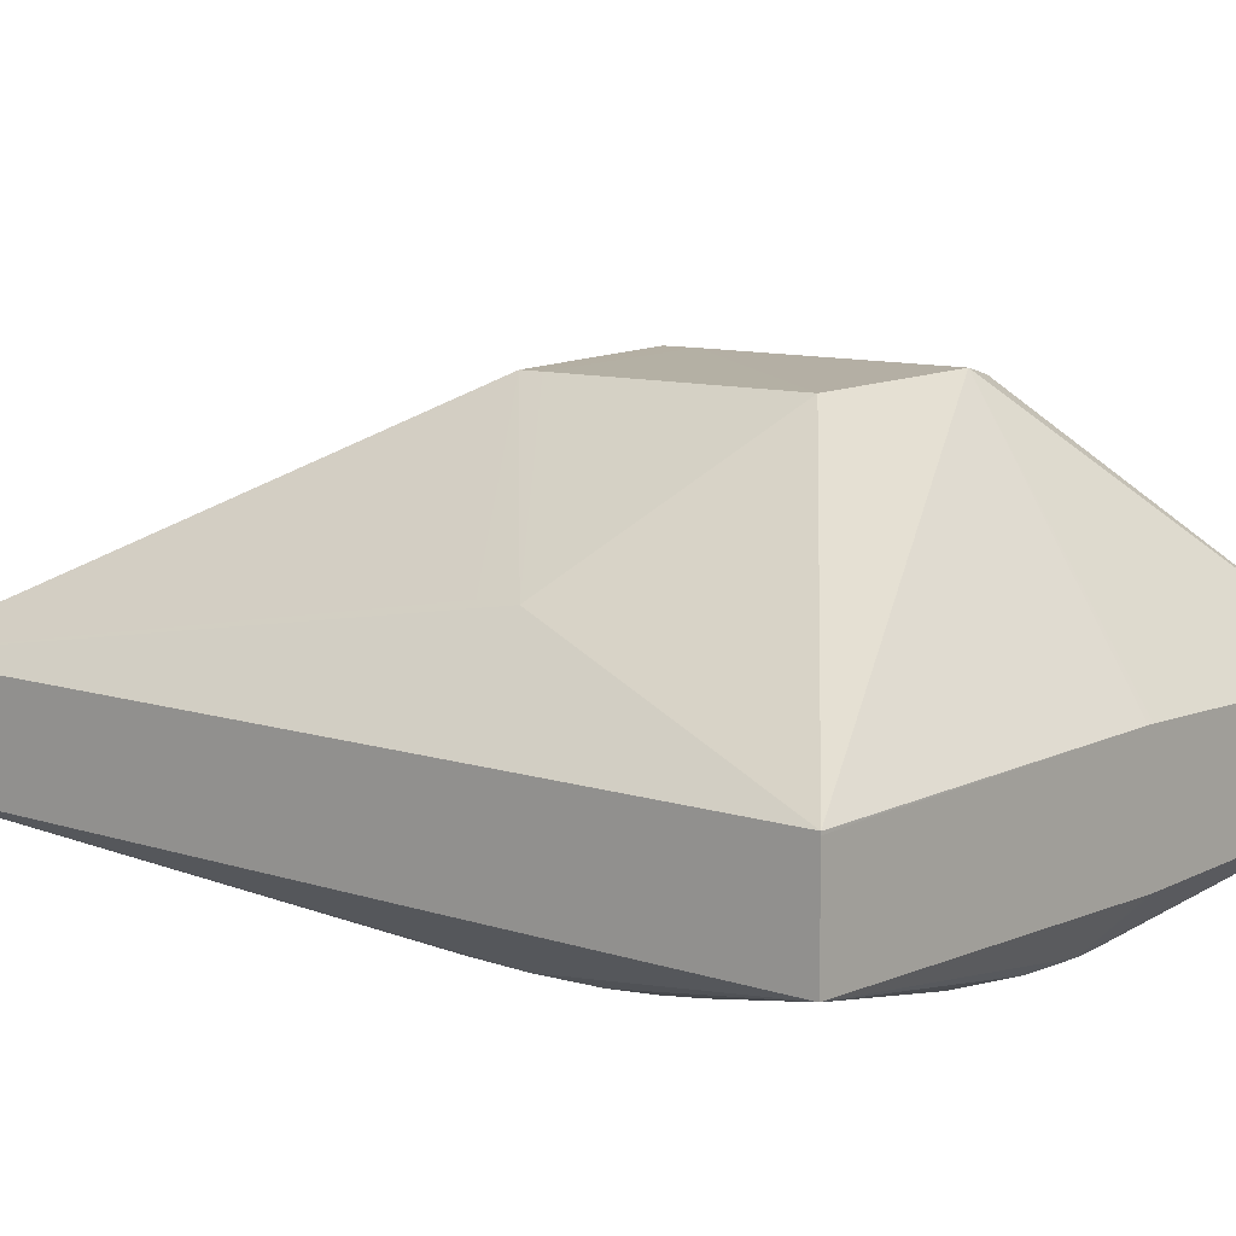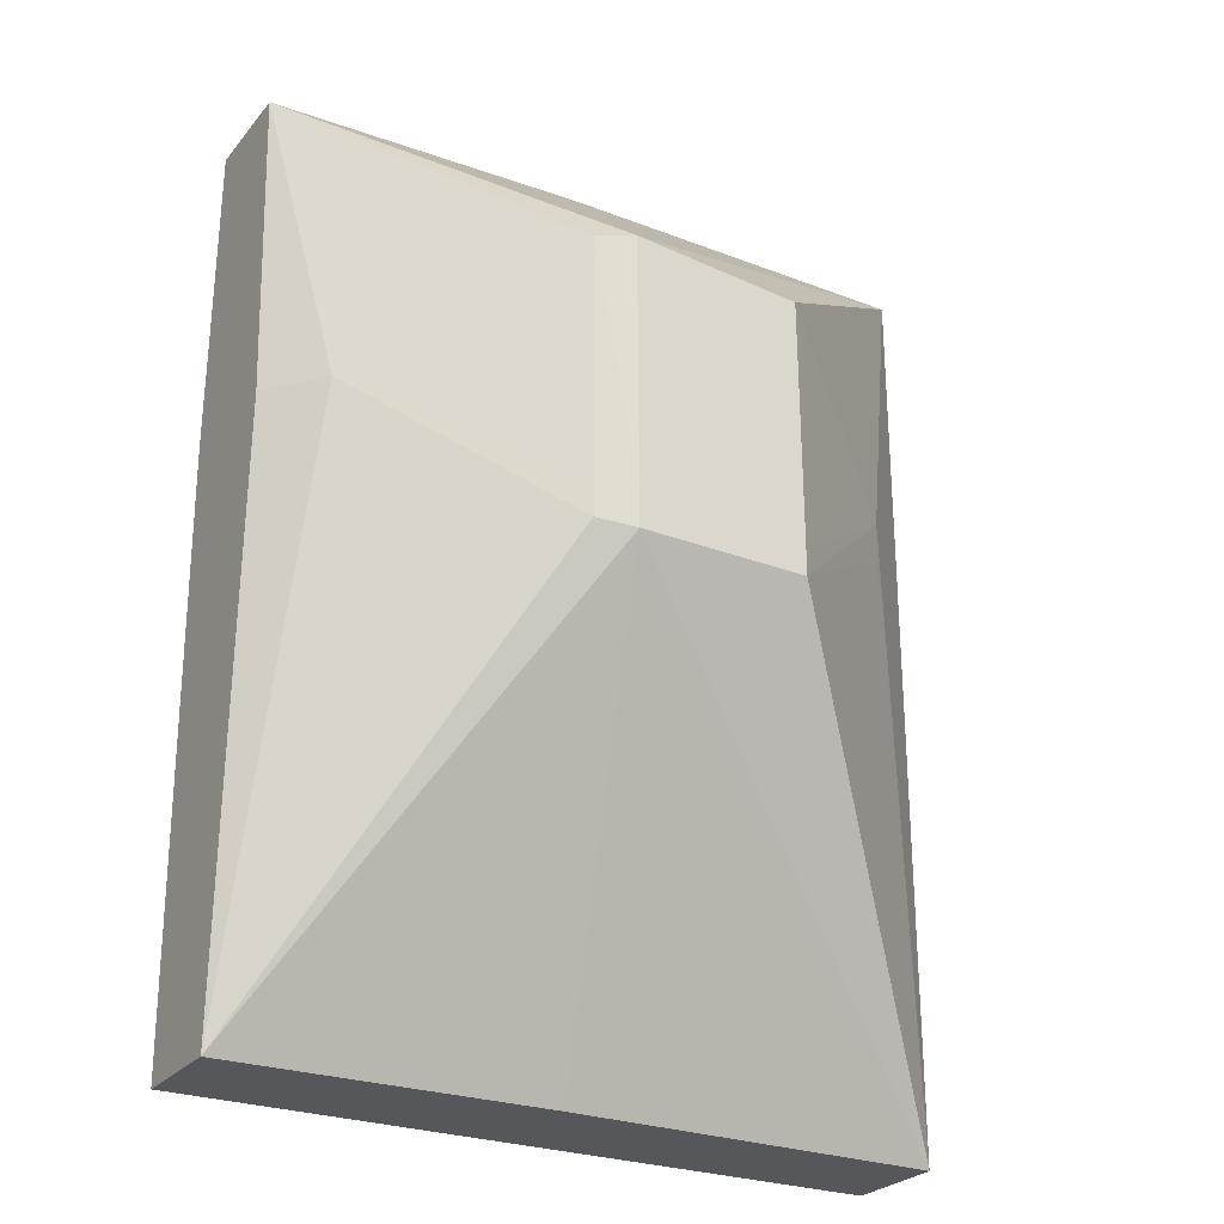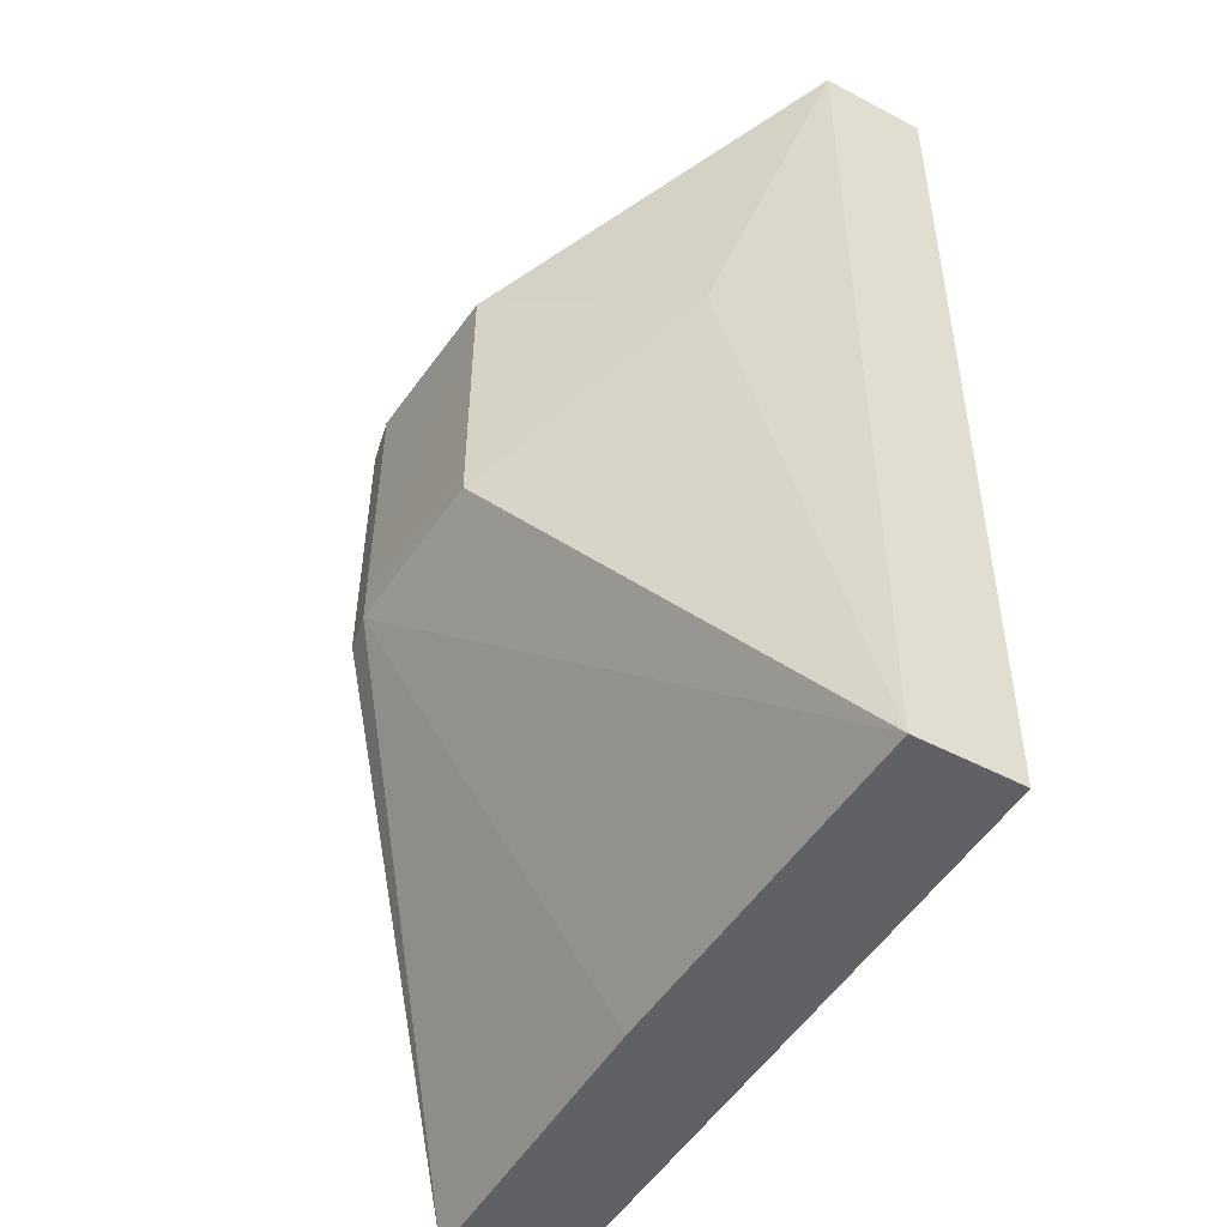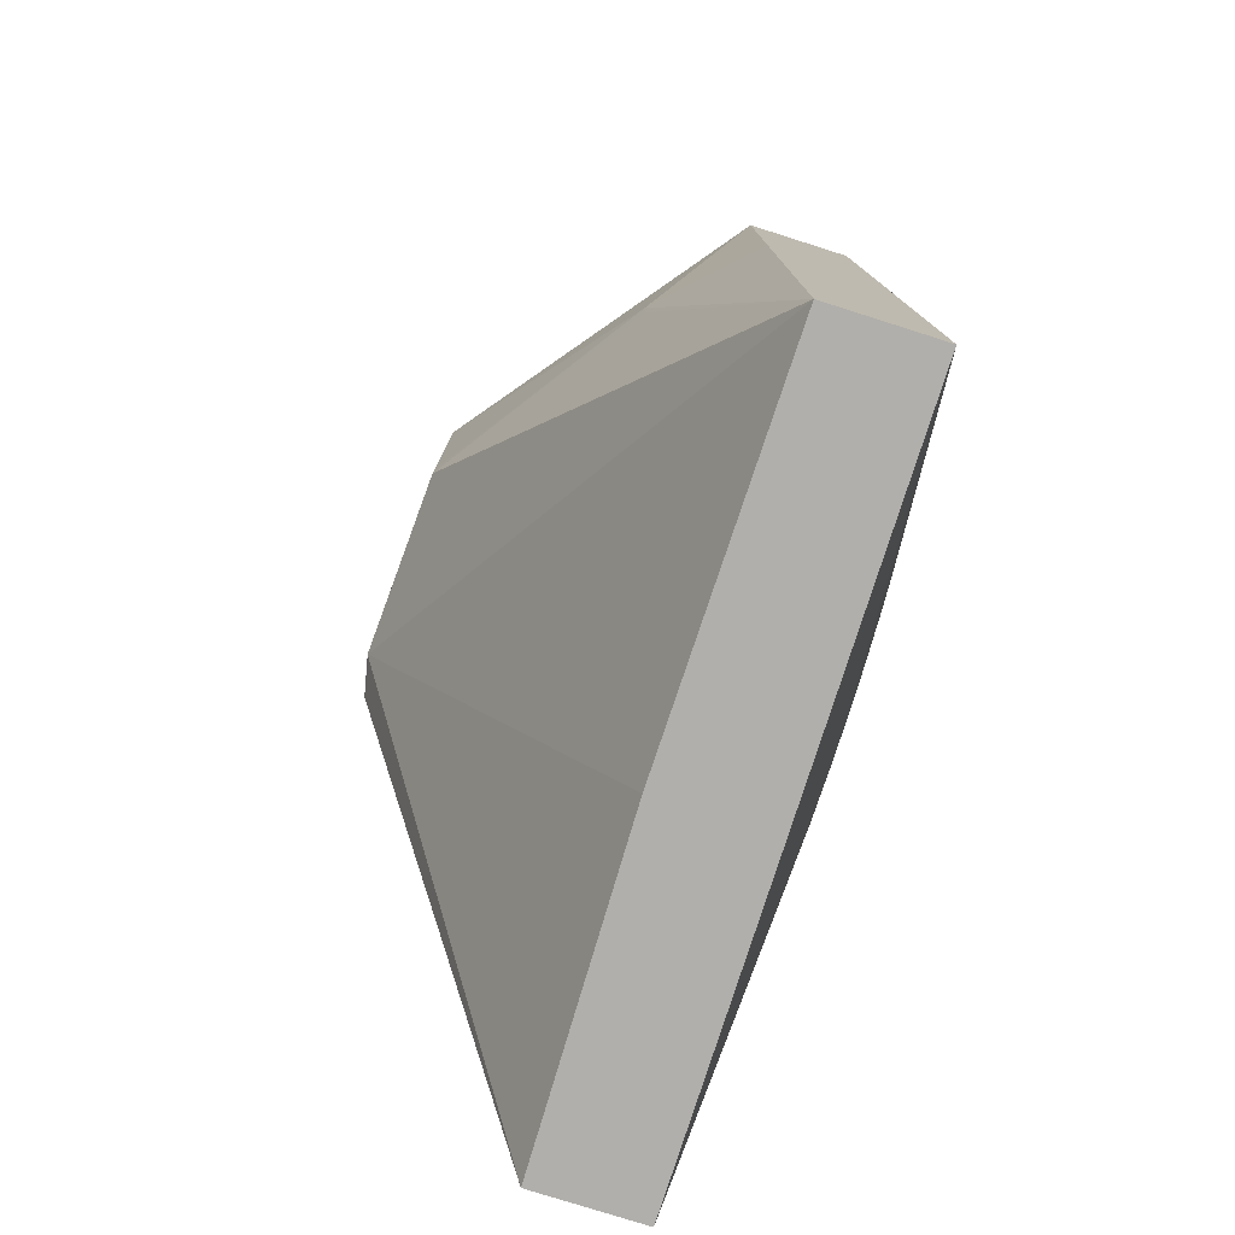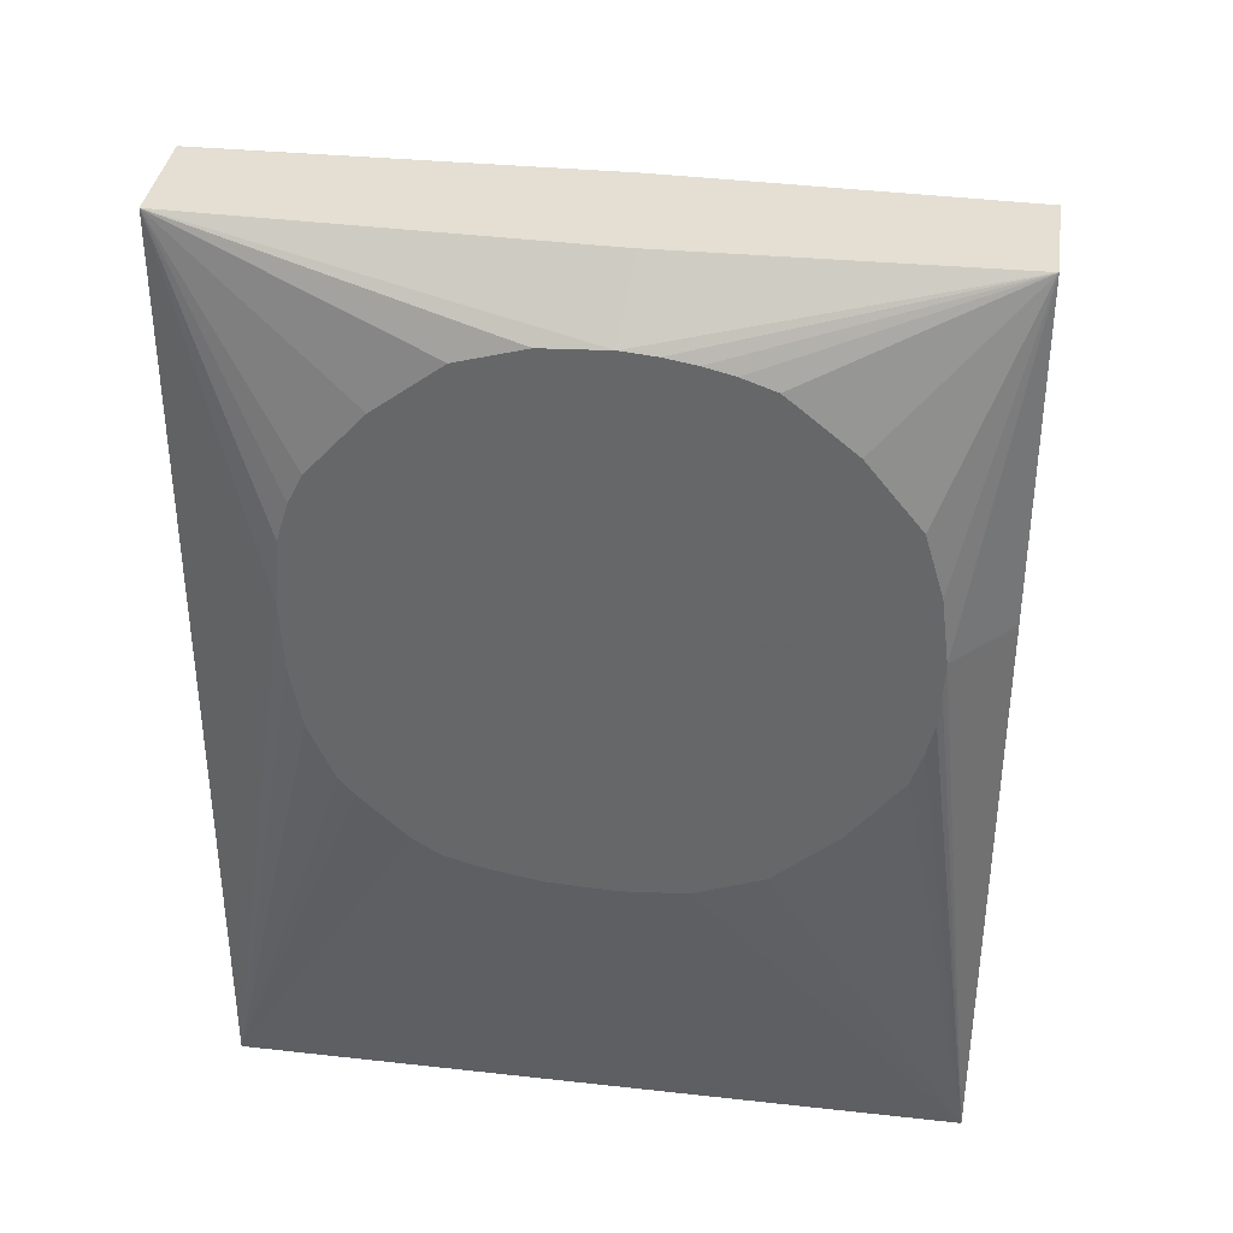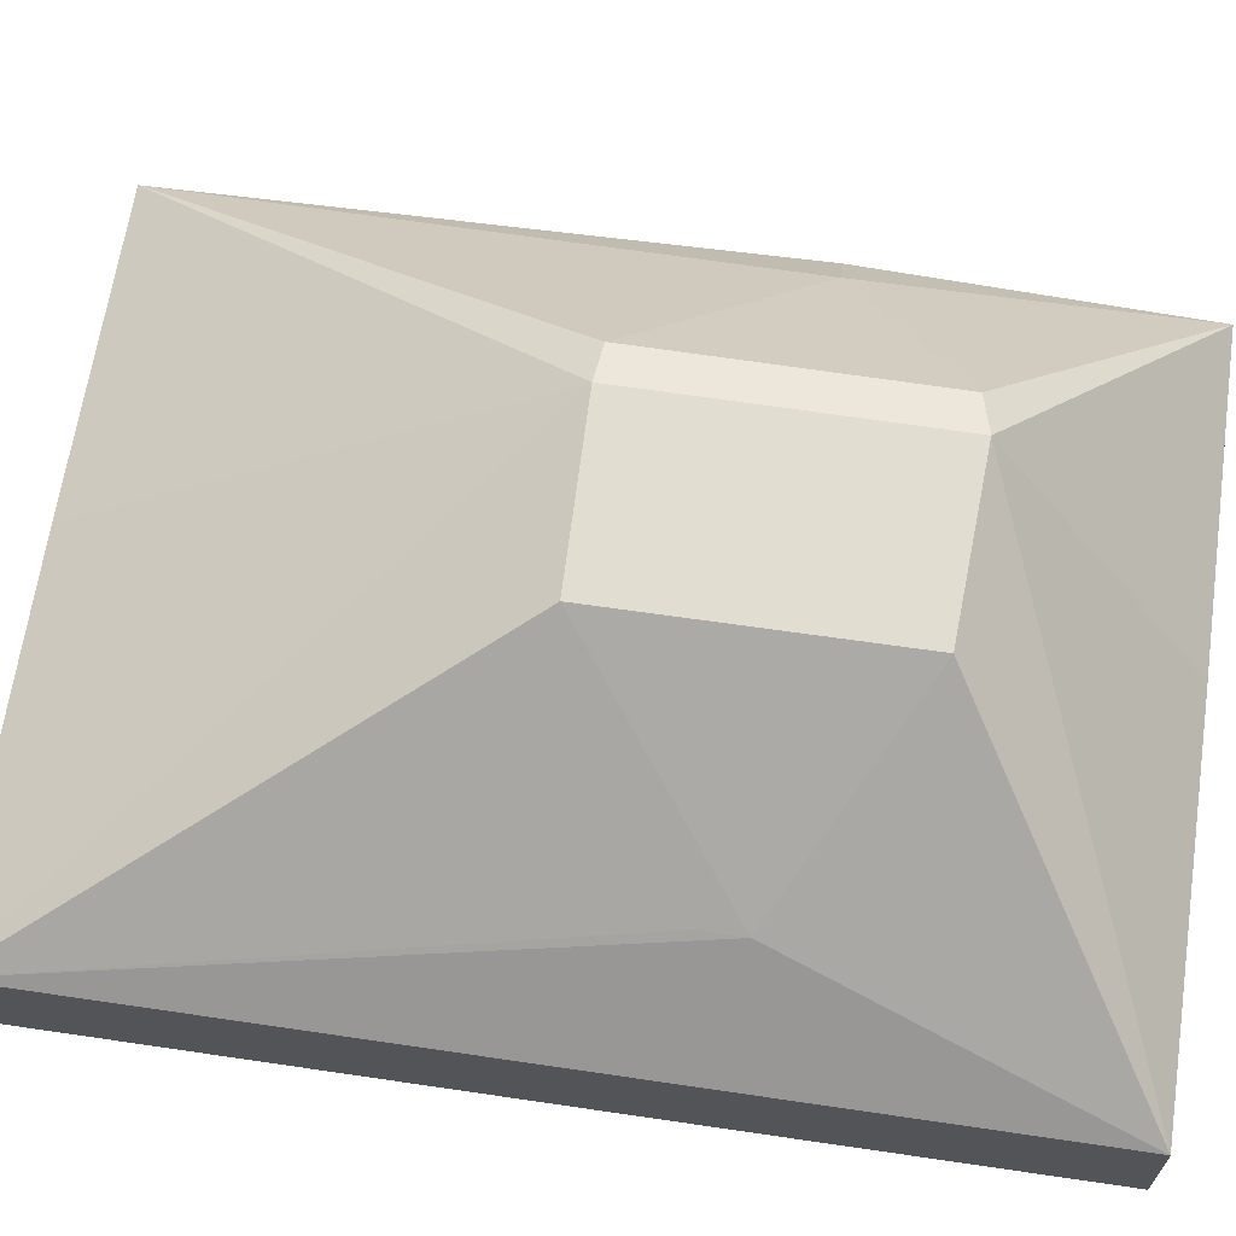
<metadata>
{"format":"obj","ext":"obj","renderer":"f3d","projection":"perspective","resolution":1024,"background":"white","views":[{"elev":9.4,"azim":-49.4,"up":"+Y"},{"elev":-26.4,"azim":149.7,"up":"+Z"},{"elev":-49.2,"azim":-120.4,"up":"+Z"},{"elev":-78.3,"azim":-107.6,"up":"+Z"},{"elev":36.9,"azim":8.2,"up":"+Z"},{"elev":65.9,"azim":-81.6,"up":"+Y"}]}
</metadata>
<code>
v -0.1042 -0.09404 -0.04309
v -0.1223 -0.09364 -0.04309
v -0.1042 -0.0997 -0.04309
v -0.1042 -0.09303 -0.06131
v -0.1068 -0.08987 -0.06131
v -0.1166 -0.08116 -0.05493
v -0.1187 -0.08072 -0.05439
v -0.1227 -0.09364 -0.04309
v -0.1042 -0.09996 -0.04309
v -0.1042 -0.09996 -0.04322
v -0.1042 -0.09404 -0.09478
v -0.1165 -0.08109 -0.07058
v -0.1165 -0.08109 -0.06927
v -0.1187 -0.08062 -0.06879
v -0.1283 -0.08114 -0.0549
v -0.1437 -0.09404 -0.04309
v -0.1405 -0.09406 -0.04309
v -0.1219 -0.1004 -0.04309
v -0.1223 -0.1036 -0.04627
v -0.1205 -0.1036 -0.04644
v -0.1187 -0.1036 -0.04673
v -0.1171 -0.1036 -0.04713
v -0.1153 -0.1036 -0.04777
v -0.1117 -0.1036 -0.05072
v -0.1088 -0.1036 -0.05436
v -0.1078 -0.1036 -0.05774
v -0.1073 -0.1036 -0.06131
v -0.1042 -0.1004 -0.06105
v -0.1042 -0.09996 -0.09478
v -0.1223 -0.09368 -0.09478
v -0.1187 -0.08062 -0.07078
v -0.1284 -0.08107 -0.06925
v -0.1386 -0.08891 -0.06131
v -0.1437 -0.0942 -0.04309
v -0.1437 -0.09401 -0.06132
v -0.1223 -0.1004 -0.04309
v -0.1258 -0.1036 -0.04647
v -0.1437 -0.09996 -0.04309
v -0.1042 -0.1004 -0.06131
v -0.1074 -0.1036 -0.06317
v -0.1086 -0.1036 -0.0685
v -0.1114 -0.1036 -0.07221
v -0.1149 -0.1036 -0.07532
v -0.1187 -0.1036 -0.07676
v -0.1214 -0.1036 -0.07701
v -0.1223 -0.1036 -0.07707
v -0.1415 -0.09996 -0.09478
v -0.1075 -0.1036 -0.06487
v -0.108 -0.1036 -0.06671
v -0.1437 -0.09398 -0.09478
v -0.1284 -0.08107 -0.07059
v -0.1386 -0.08894 -0.06362
v -0.1295 -0.1036 -0.04753
v -0.1332 -0.1036 -0.0504
v -0.1437 -0.09997 -0.06131
v -0.1381 -0.1036 -0.06131
v -0.1378 -0.1036 -0.05765
v -0.1372 -0.1036 -0.0555
v -0.1364 -0.1036 -0.0539
v -0.1258 -0.1036 -0.07692
v -0.1437 -0.09996 -0.09478
v -0.1437 -0.09991 -0.09478
v -0.138 -0.1036 -0.06257
v -0.1273 -0.1036 -0.07667
v -0.1293 -0.1036 -0.07629
v -0.131 -0.1036 -0.0758
v -0.1324 -0.1036 -0.07489
v -0.135 -0.1036 -0.07244
v -0.1359 -0.1036 -0.07148
v -0.1373 -0.1036 -0.06835
v -0.1379 -0.1036 -0.06487
f 1 2 8
f 1 8 17
f 1 17 34
f 1 34 38
f 1 38 36
f 1 36 18
f 1 18 9
f 1 9 3
f 1 3 10
f 1 10 28
f 1 28 39
f 1 39 29
f 1 29 11
f 1 11 4
f 1 4 5
f 1 5 6
f 1 6 7
f 1 7 2
f 2 7 8
f 3 9 10
f 4 11 5
f 5 11 12
f 5 12 13
f 5 13 6
f 6 13 14
f 6 14 7
f 7 15 16
f 7 16 8
f 7 14 15
f 8 16 17
f 9 18 19
f 9 19 20
f 9 20 21
f 9 21 22
f 9 22 23
f 9 23 24
f 9 24 25
f 9 25 26
f 9 26 27
f 9 27 10
f 10 27 28
f 11 29 47
f 11 47 62
f 11 62 50
f 11 50 30
f 11 30 31
f 11 31 12
f 12 31 14
f 12 14 13
f 14 31 51
f 14 51 32
f 14 32 15
f 15 33 16
f 15 32 33
f 16 34 17
f 16 33 35
f 16 35 50
f 16 50 62
f 16 62 61
f 16 61 55
f 16 55 38
f 16 38 34
f 18 36 19
f 19 37 53
f 19 53 54
f 19 54 59
f 19 59 58
f 19 58 57
f 19 57 56
f 19 56 63
f 19 63 71
f 19 71 70
f 19 70 69
f 19 69 68
f 19 68 67
f 19 67 66
f 19 66 65
f 19 65 64
f 19 64 60
f 19 60 46
f 19 46 45
f 19 45 44
f 19 44 43
f 19 43 42
f 19 42 41
f 19 41 49
f 19 49 48
f 19 48 40
f 19 40 27
f 19 27 26
f 19 26 25
f 19 25 24
f 19 24 23
f 19 23 22
f 19 22 21
f 19 21 20
f 19 36 38
f 19 38 37
f 27 39 28
f 27 40 29
f 27 29 39
f 29 41 42
f 29 42 43
f 29 43 44
f 29 44 45
f 29 45 46
f 29 46 47
f 29 40 48
f 29 48 49
f 29 49 41
f 30 50 31
f 31 50 51
f 32 51 33
f 33 52 50
f 33 50 35
f 33 51 52
f 37 38 53
f 38 54 53
f 38 55 56
f 38 56 57
f 38 57 58
f 38 58 59
f 38 59 54
f 46 60 61
f 46 61 47
f 47 61 62
f 50 52 51
f 55 61 56
f 56 61 63
f 60 64 61
f 61 64 65
f 61 65 66
f 61 66 67
f 61 67 68
f 61 68 69
f 61 69 70
f 61 70 71
f 61 71 63

</code>
